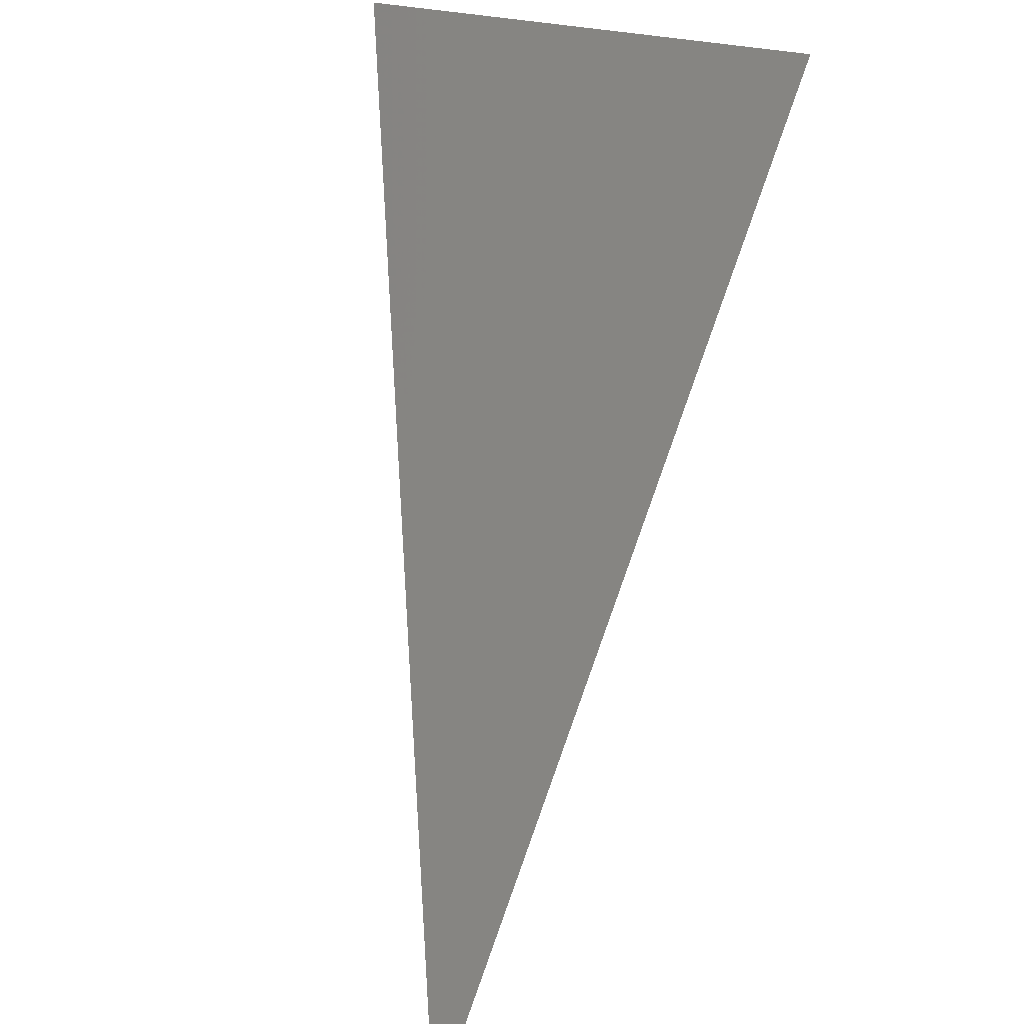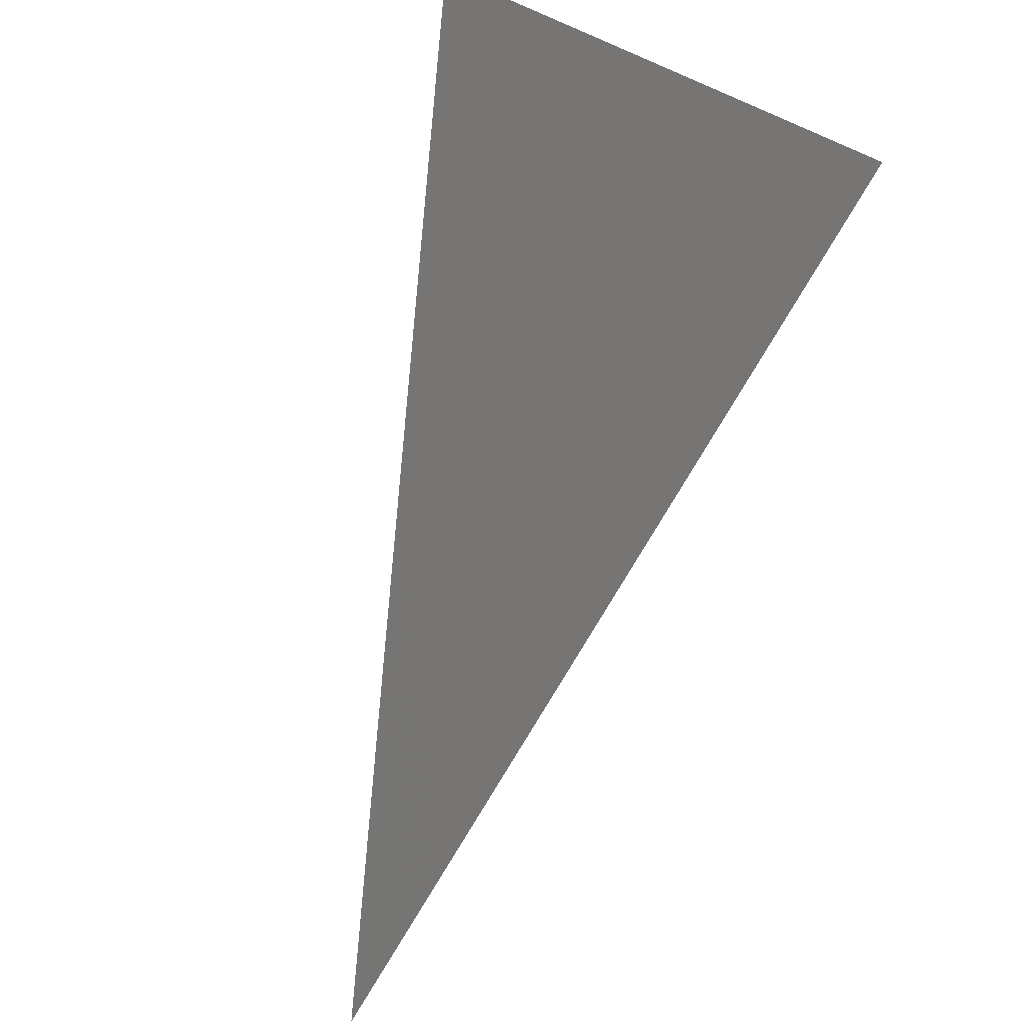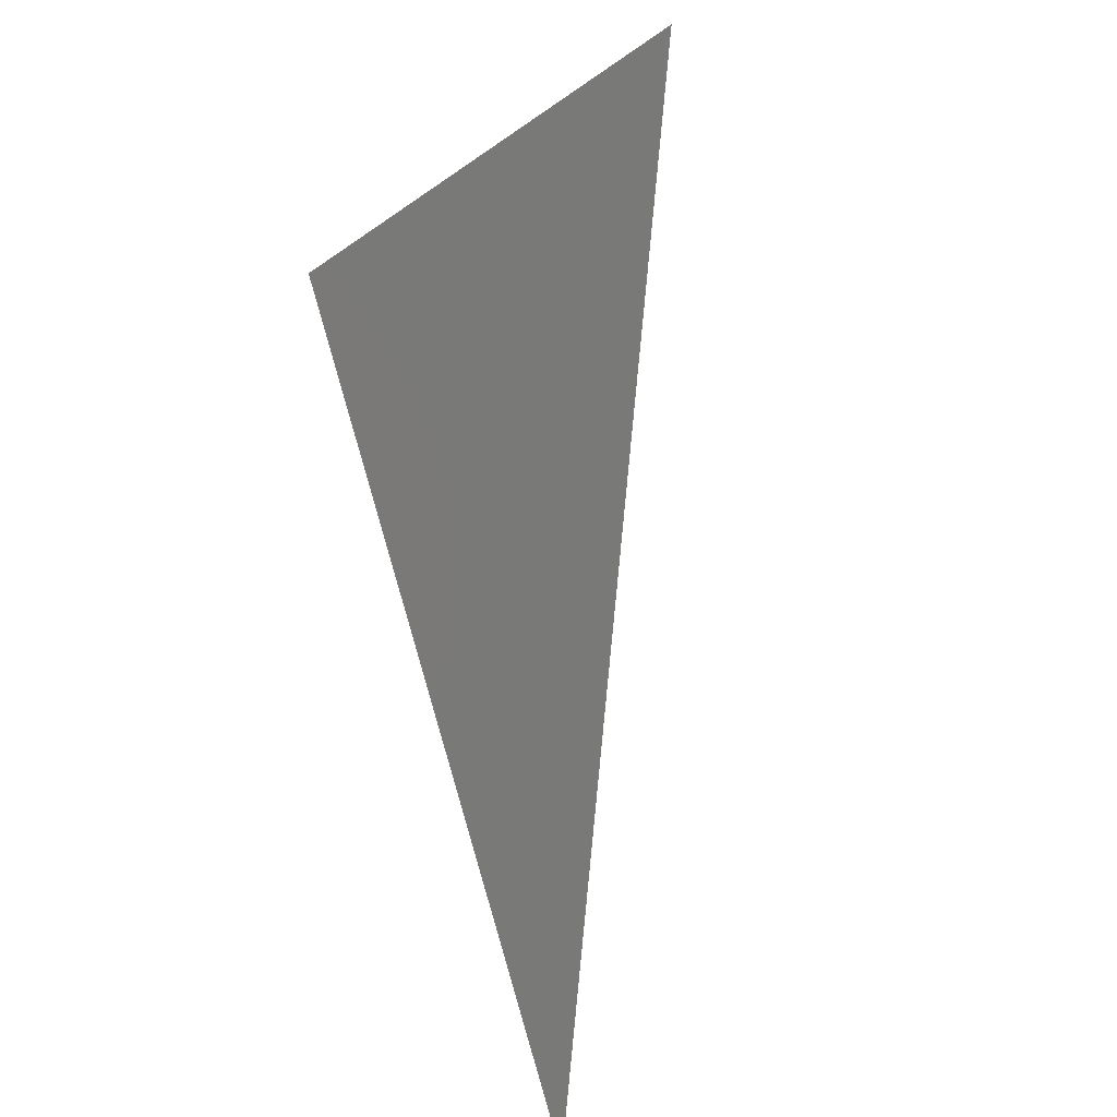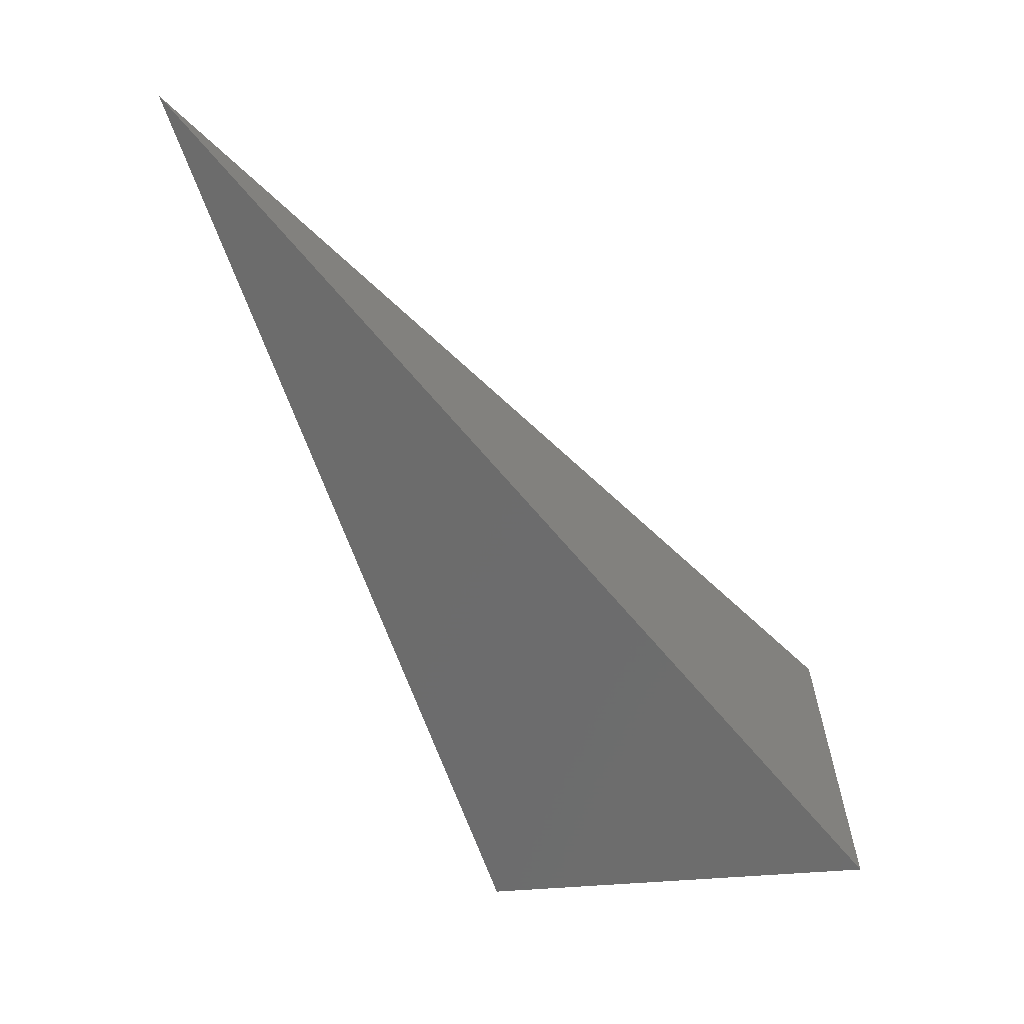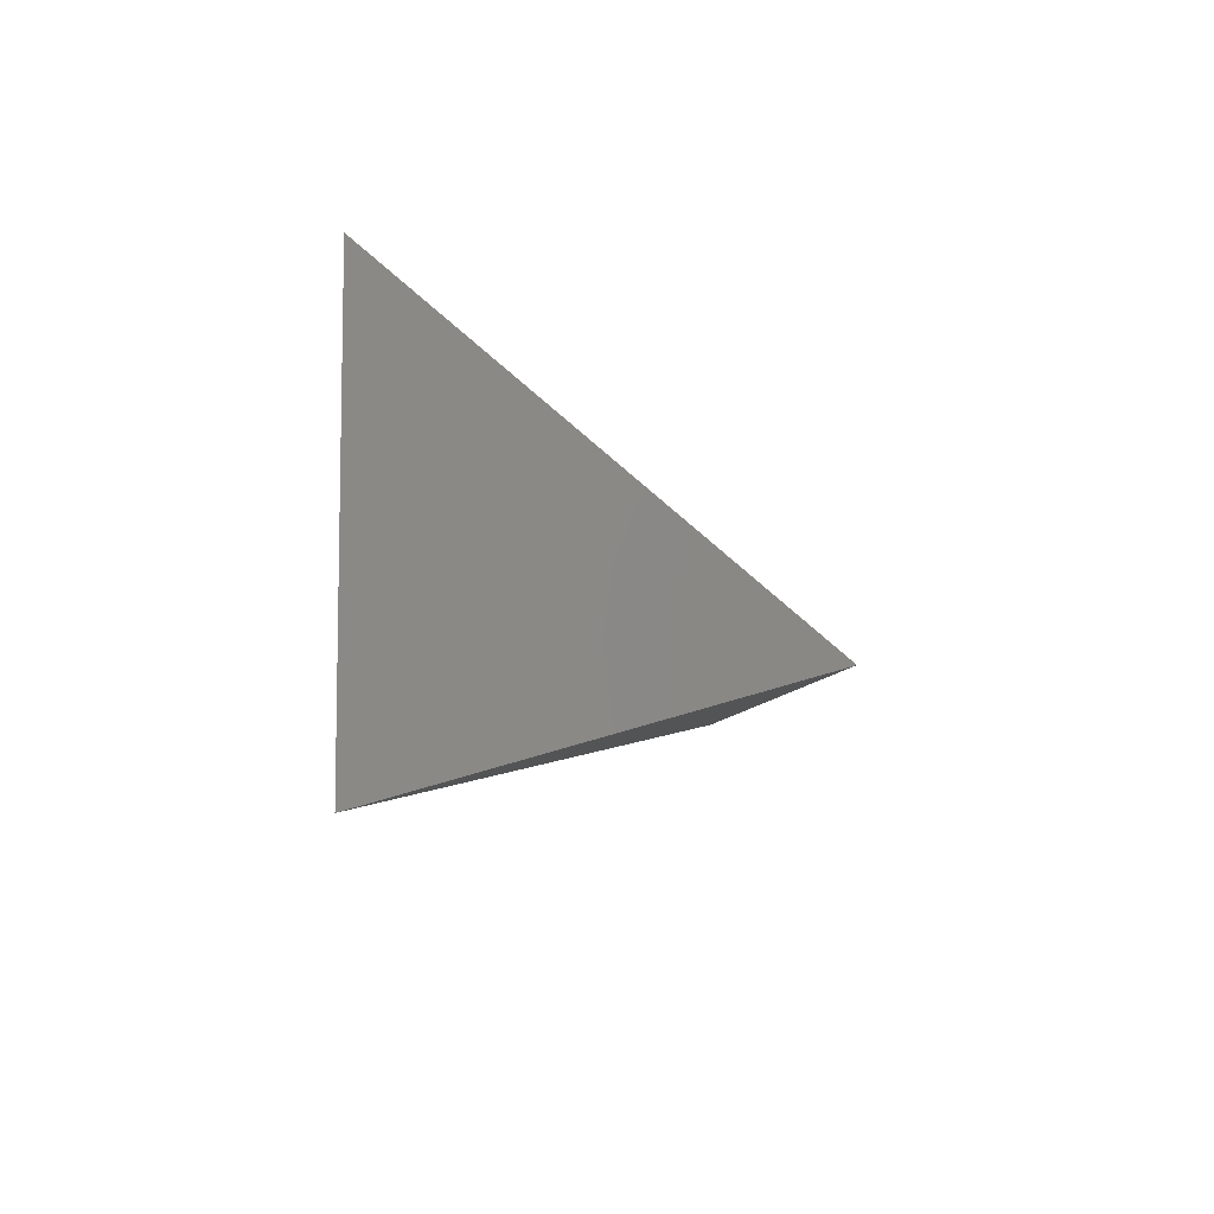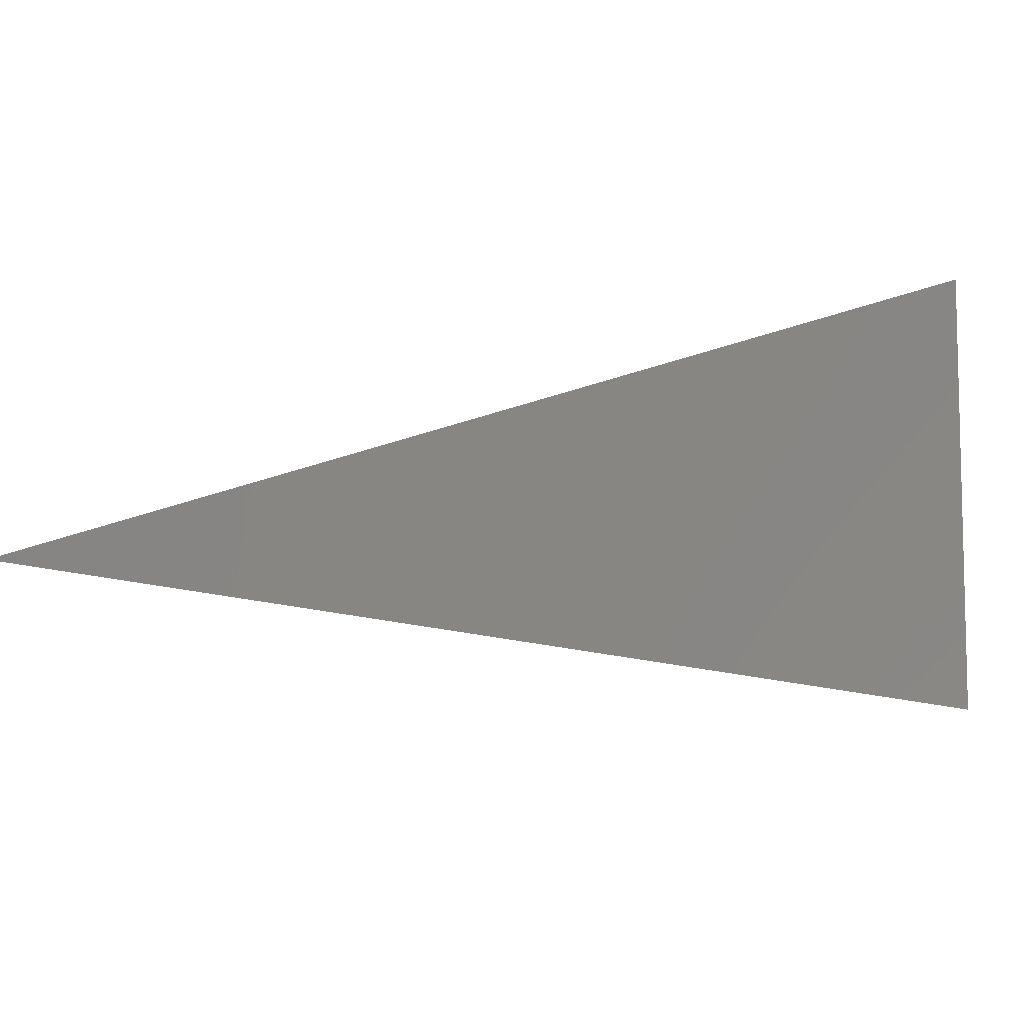
<metadata>
{"format":"stl","ext":"stl","renderer":"f3d","projection":"perspective","resolution":1024,"background":"white","views":[{"elev":34.7,"azim":-73.6,"up":"+Z"},{"elev":59.5,"azim":-60.0,"up":"+Z"},{"elev":79.7,"azim":-134.3,"up":"+Y"},{"elev":-65.8,"azim":-97.5,"up":"+Y"},{"elev":-8.8,"azim":57.6,"up":"+Y"},{"elev":-8.1,"azim":-39.2,"up":"+Y"}]}
</metadata>
<code>
# stl→obj: 4 verts, 4 faces
v 10.35 -4.512 3.911
v 10.35 -5.166 3.911
v 9.343 -4.907 2.719
v 10.58 -4.991 3.371
f 1 2 3
f 1 4 2
f 1 3 4
f 2 4 3

</code>
